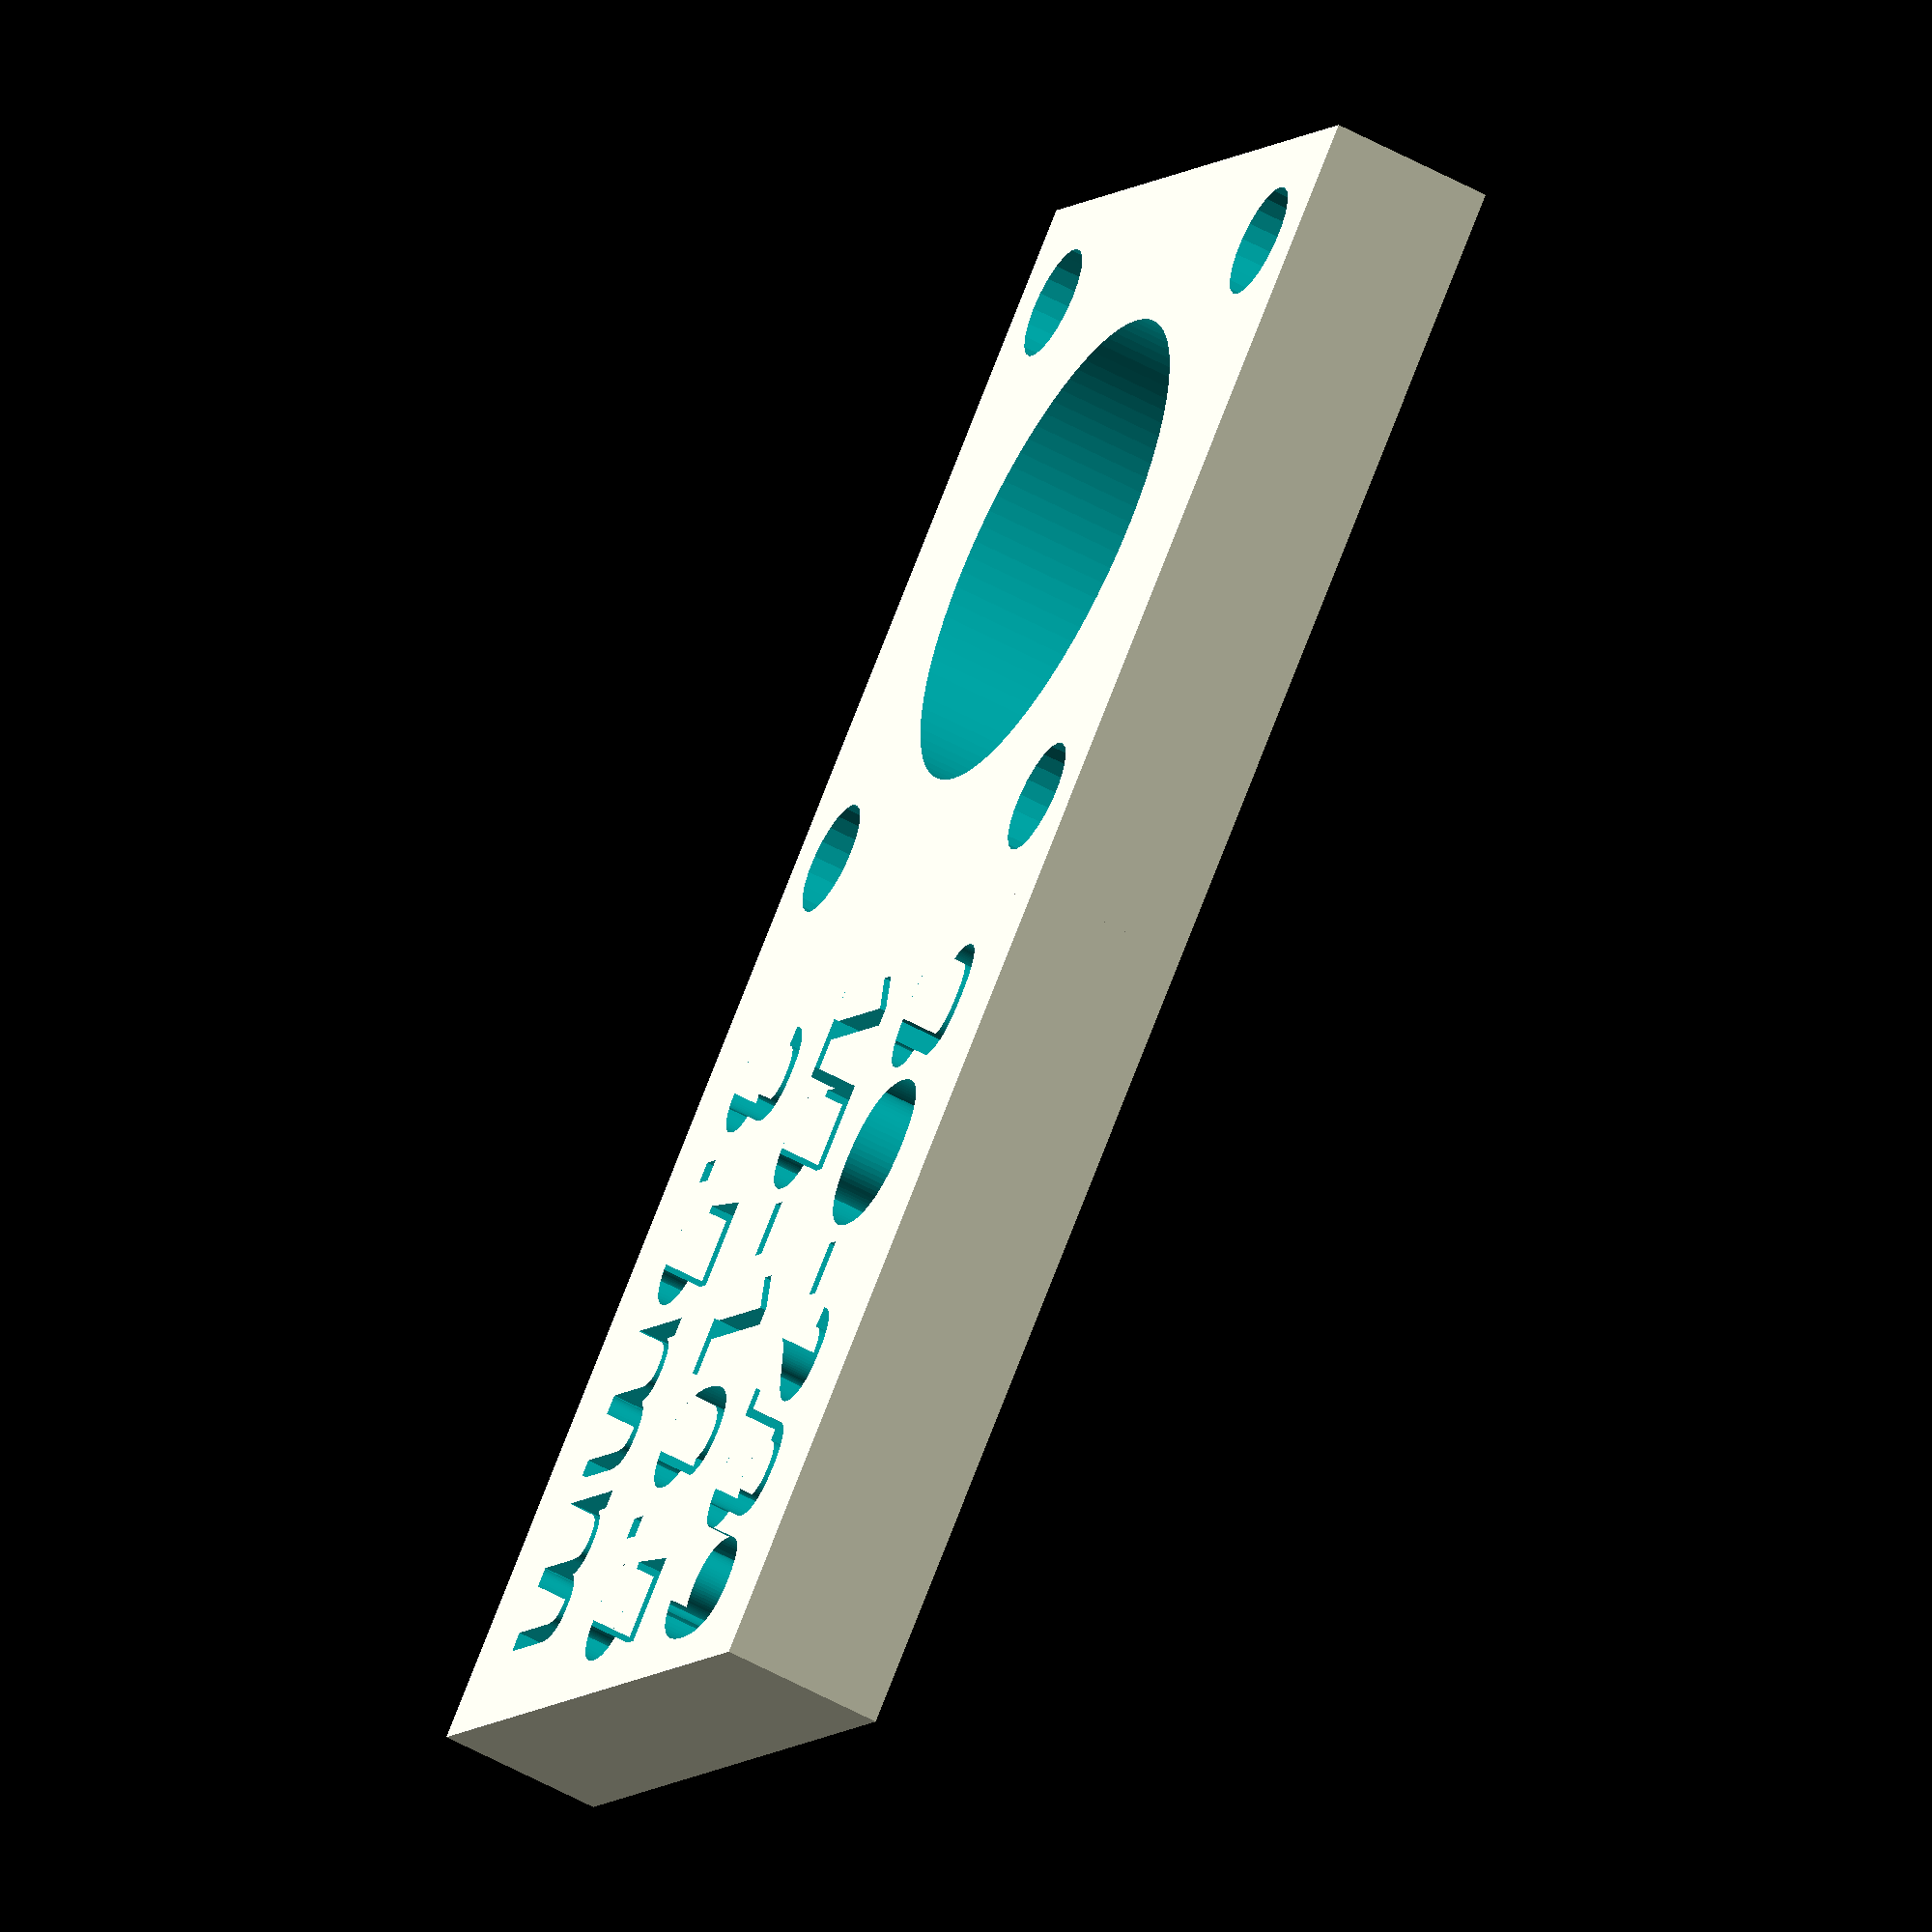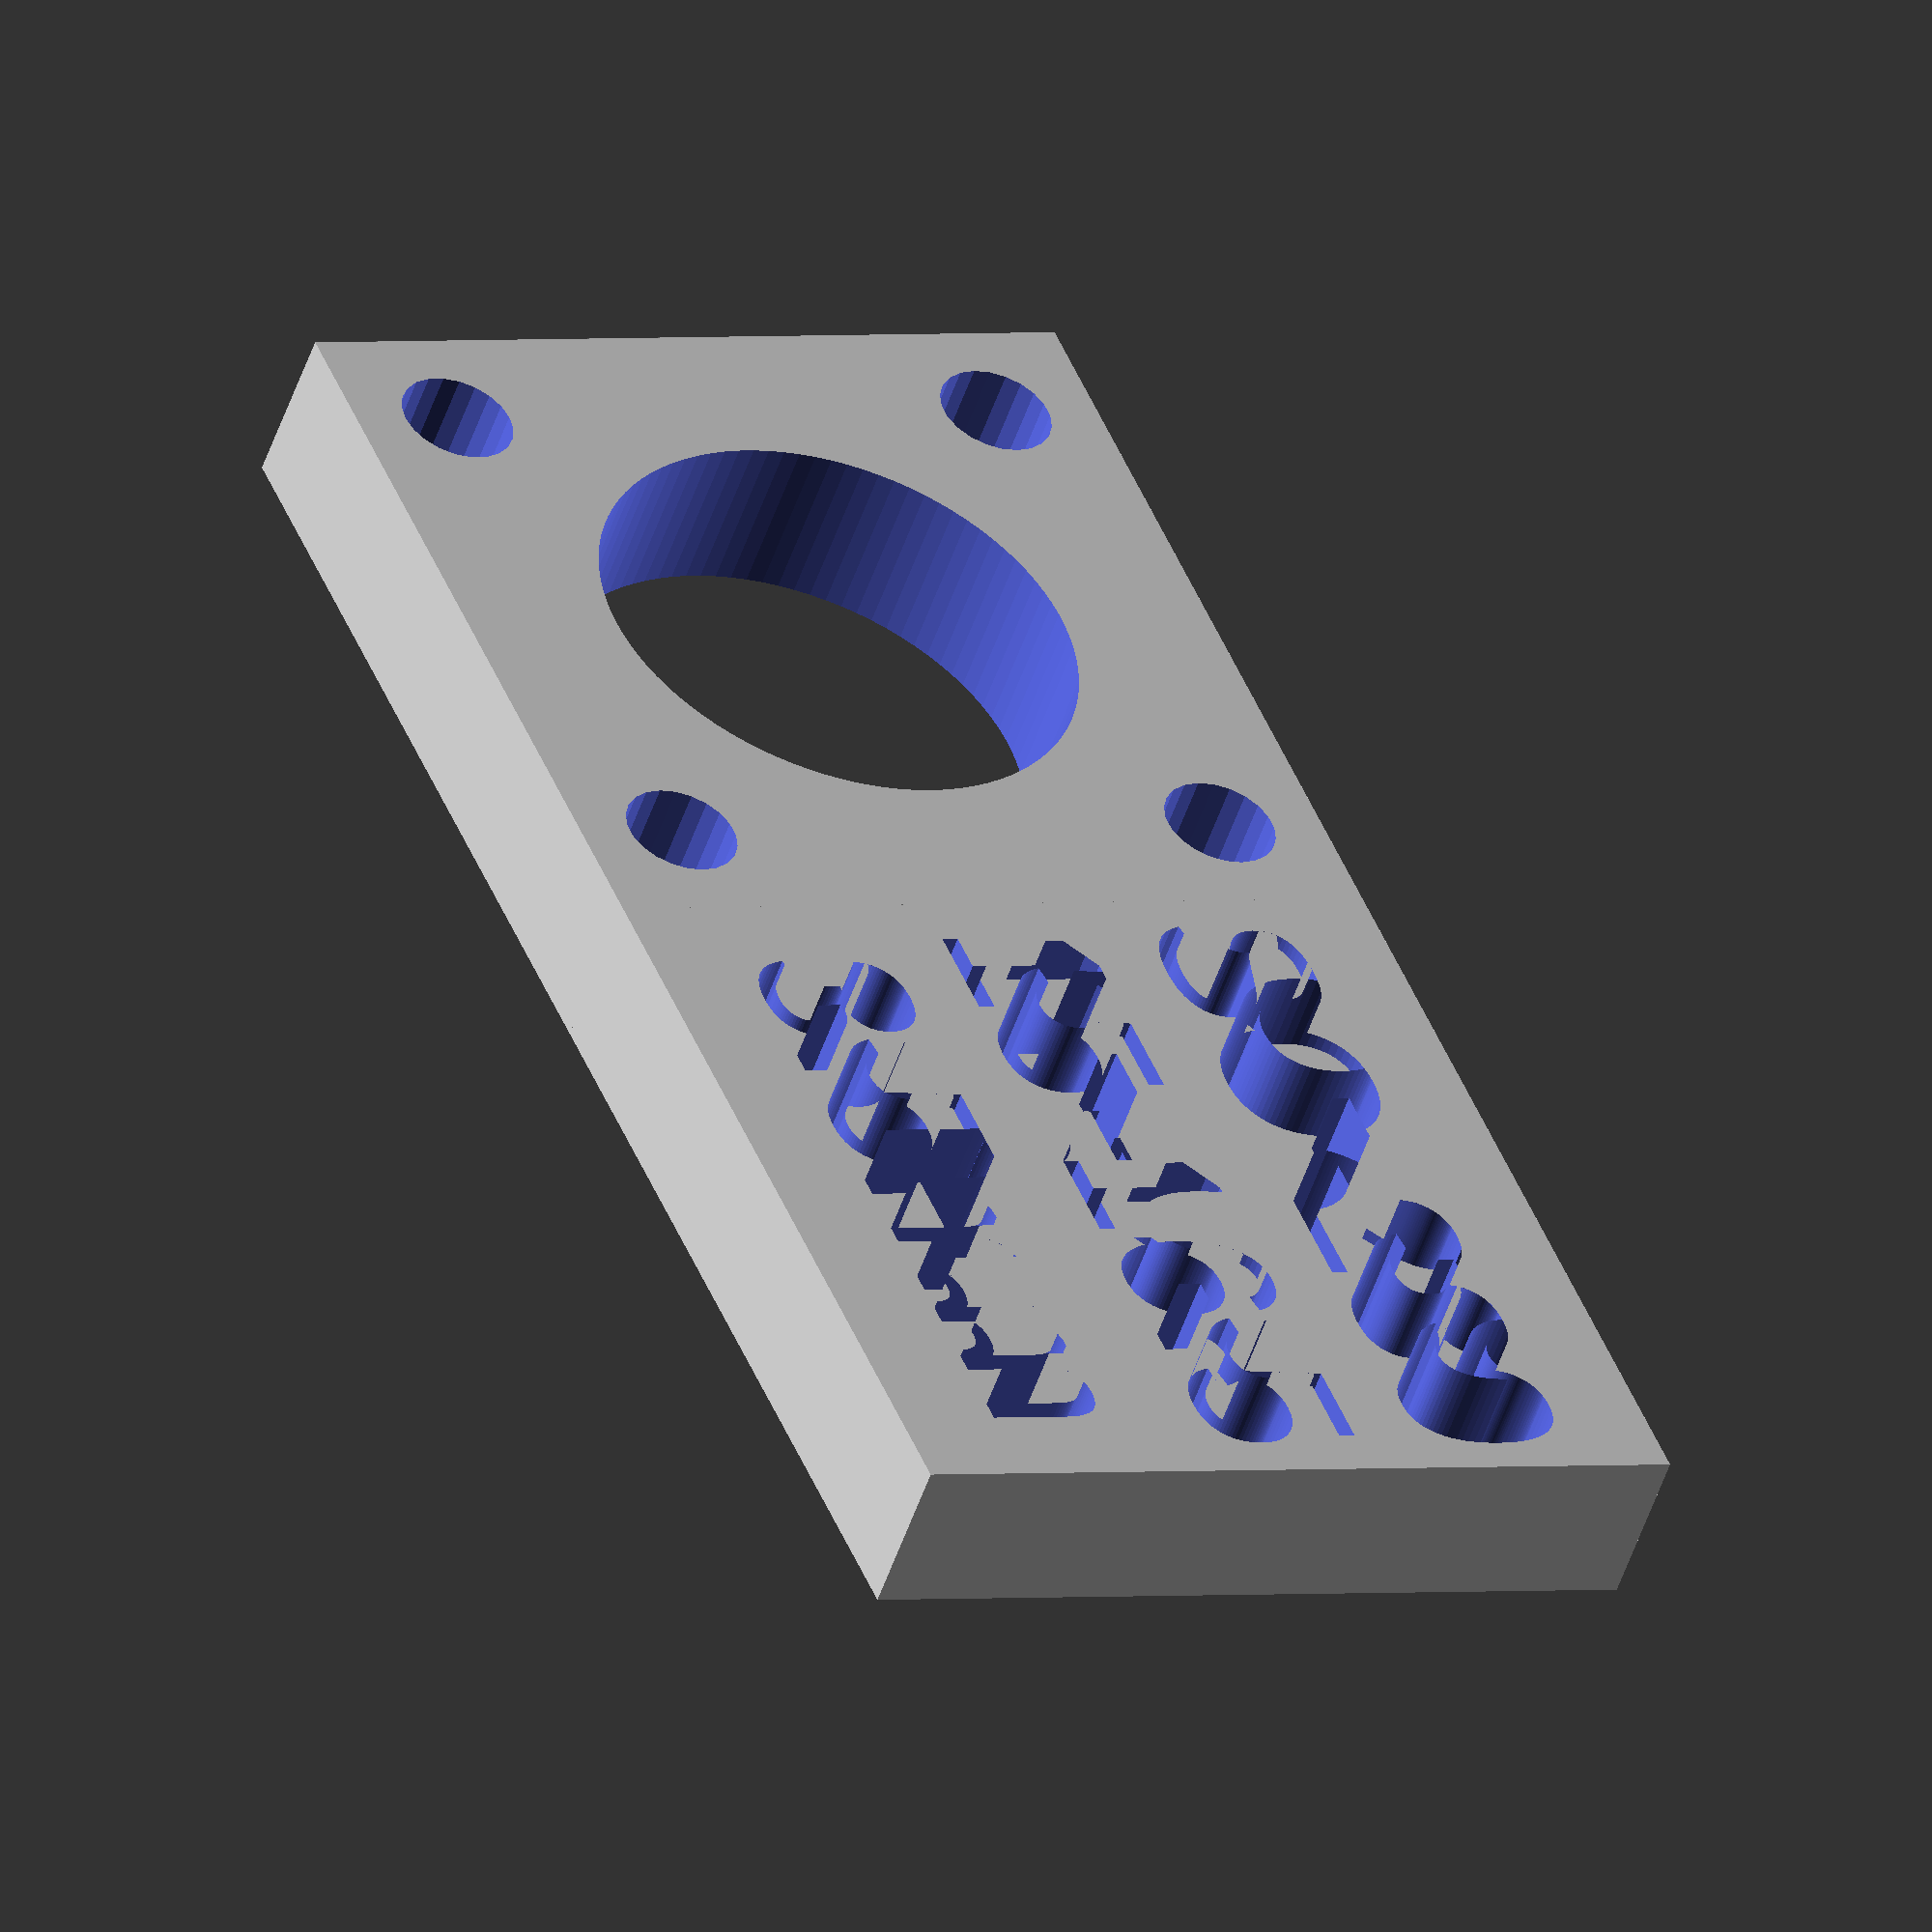
<openscad>
l=25;
h=5;

cent_dia=15;
out_dia=3.5;
off=9.1;

with_tab=true;

// Rendering values
$fa=1;
//$fs=2;    // Drafting quality
$fs=0.5;    // Finish quality

module out_hole(off, dia) {
    translate([off, off, 0]) {
        cylinder(d=dia, h=h+1, center=true);
    }
}

union () {
    difference () {
        cube([l, l, h], center=true);
        
        // Center
        cylinder(d=cent_dia, h=h+1, center=true);
        
        // Outside
        out_hole(off, out_dia);
        mirror ([1,0,0]) out_hole(off, out_dia);
        mirror ([1,1,0]) out_hole(off, out_dia);
        mirror ([0,1,0]) out_hole(off, out_dia);
    }
    
    // Reminder / grip side tab
    if (with_tab) {
        translate([l, 0, 0]) {
            difference () {
                cube([l,l,h], center=true);
                
                // Reminder Text
                translate([0, 7, -h/2 + 2]) {
                    linear_extrude(h) {
                        text("SO-239", size=5, halign="center", valign="center");
                    }
                }
                translate([0, 0,-h/2 + 2]) {
                    linear_extrude(h){
                        text("15-16.5", size=5, halign="center", valign="center");
                    }
                }
                translate([0, -7, -h/2+2]) {
                    linear_extrude(h){
                        text("3.5mm", size=5, halign="center", valign="center");
                    }
                }
            }
        }
    }
}
</openscad>
<views>
elev=237.3 azim=317.2 roll=119.5 proj=o view=wireframe
elev=231.4 azim=247.4 roll=198.4 proj=o view=wireframe
</views>
